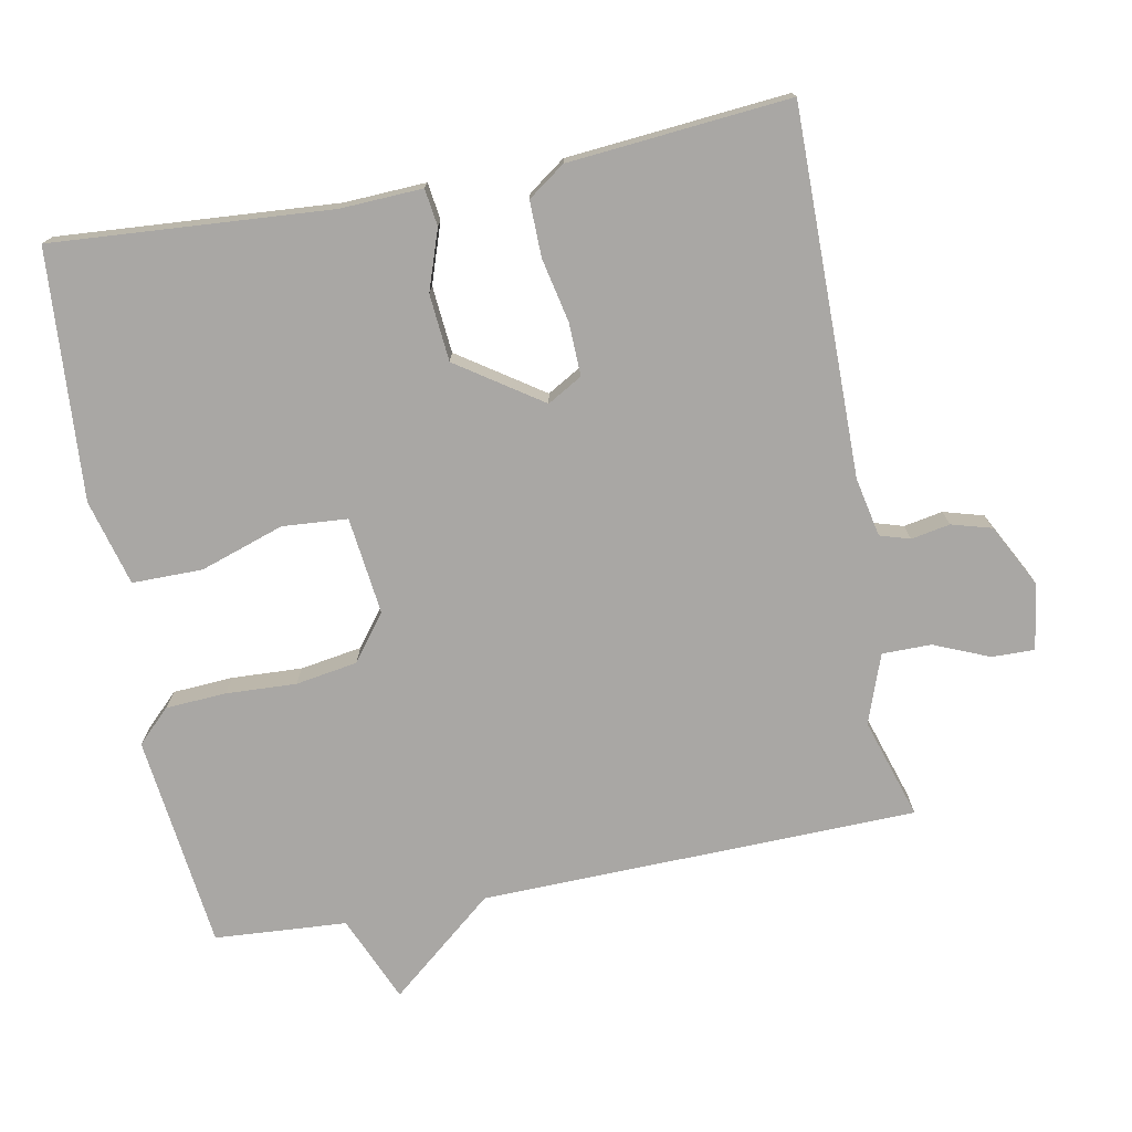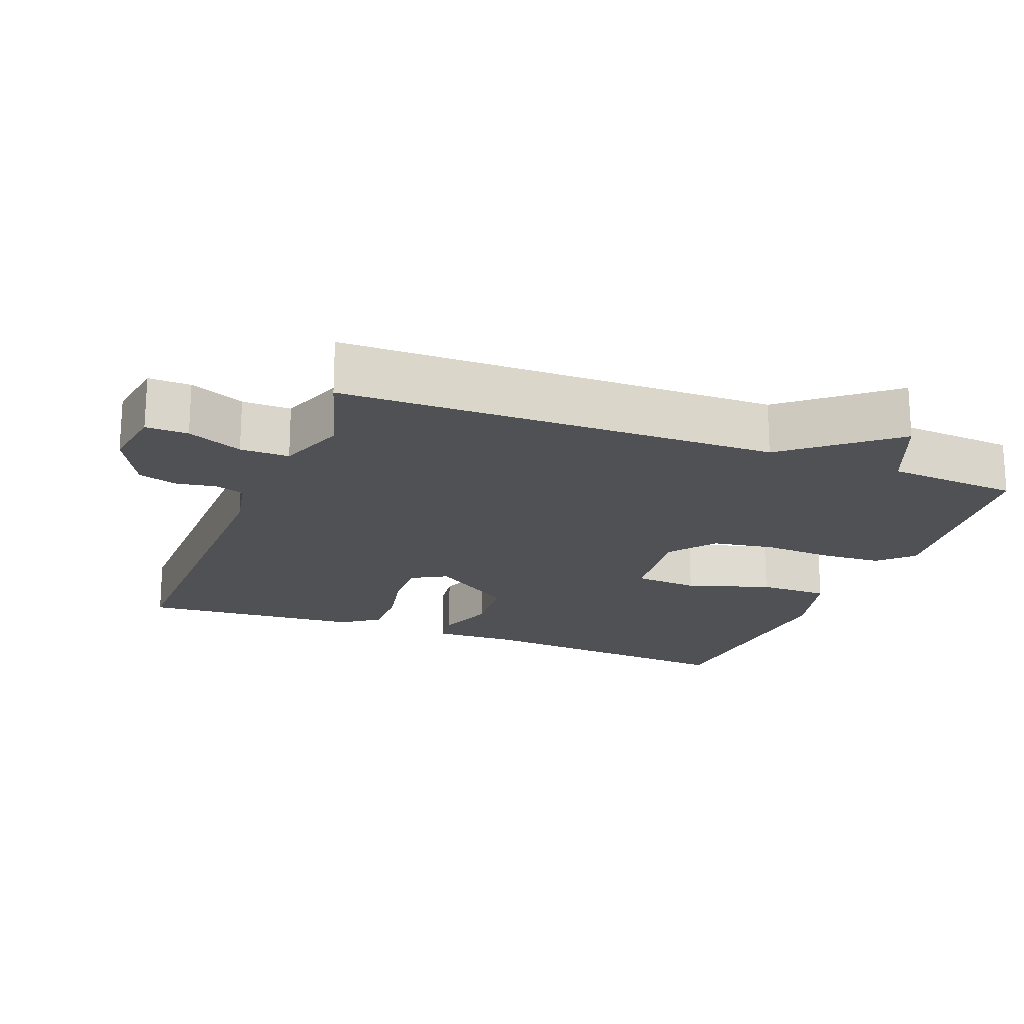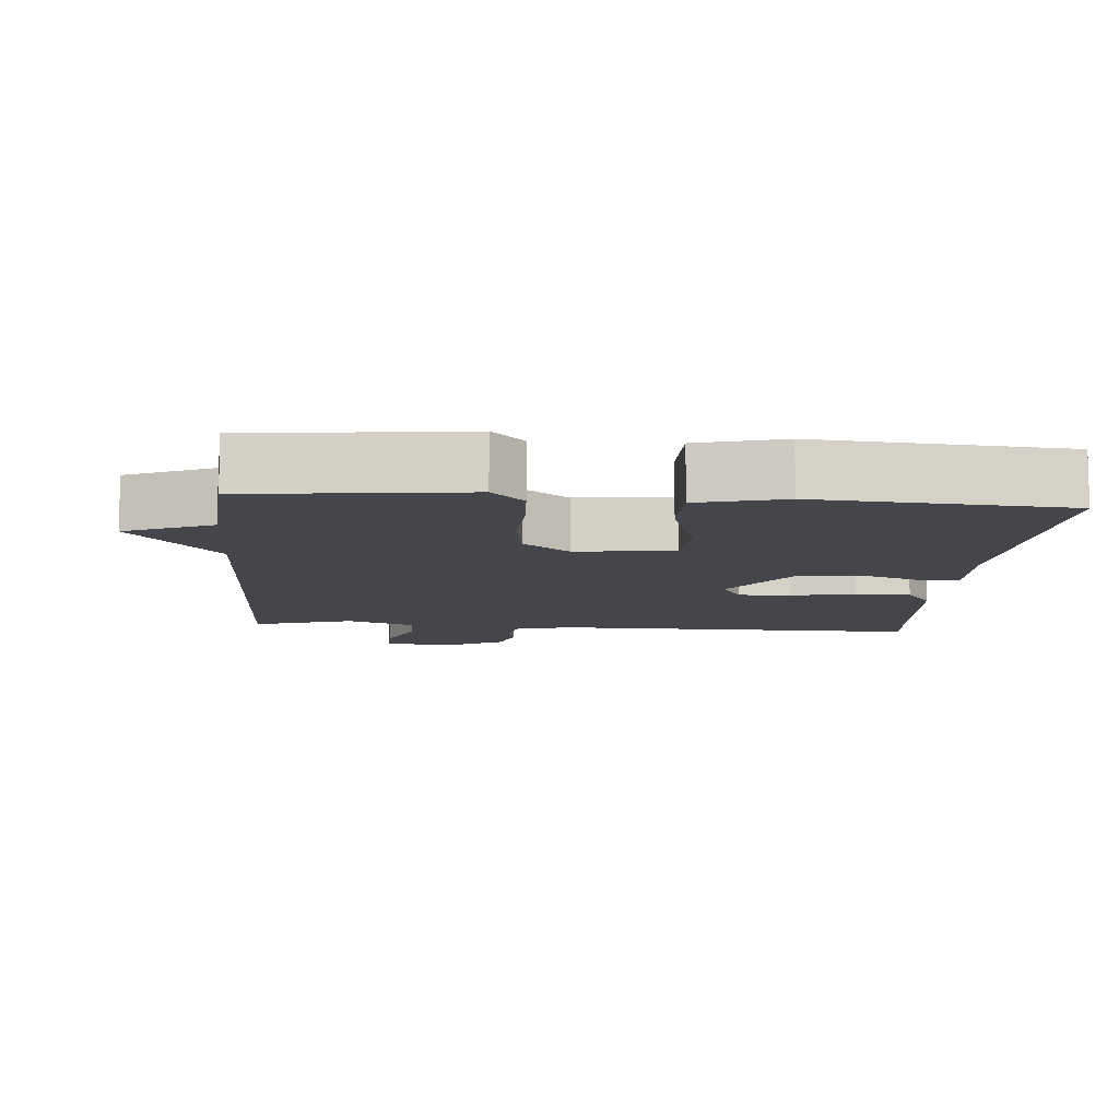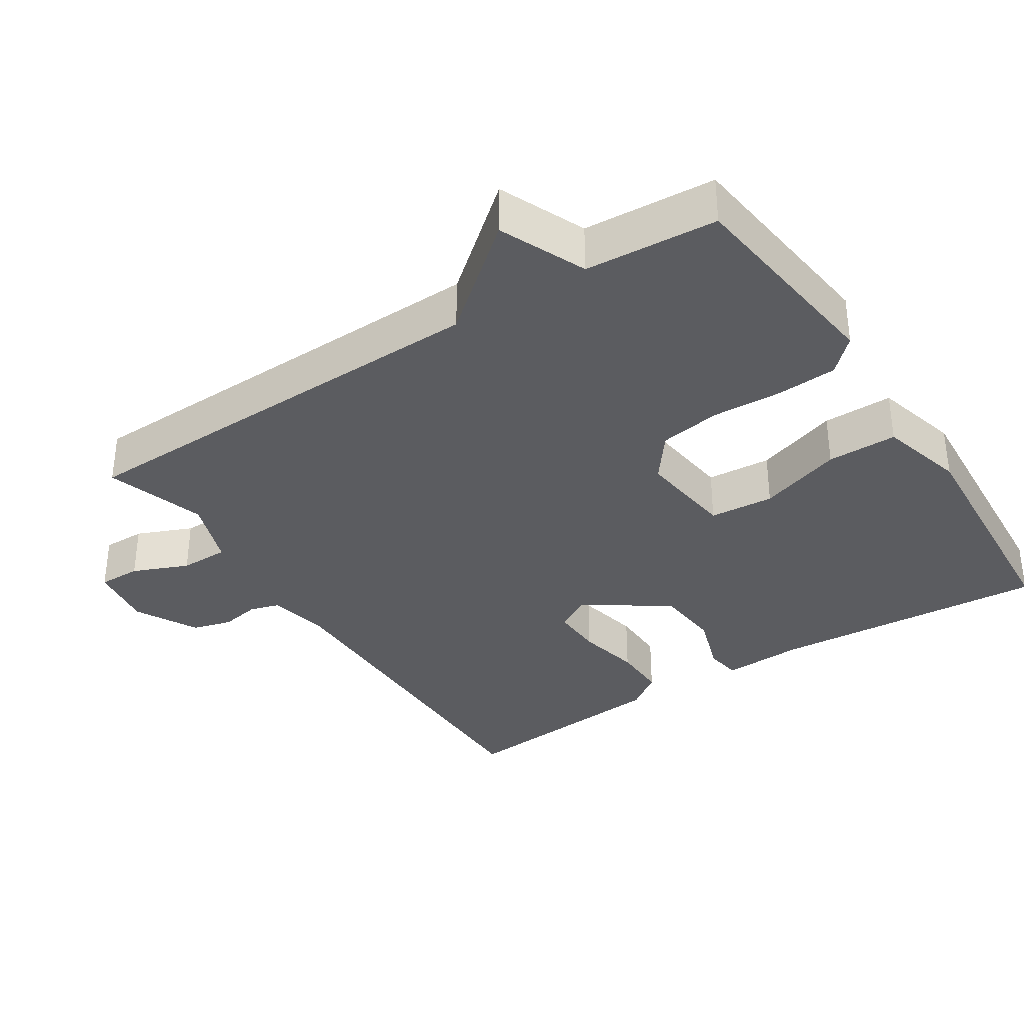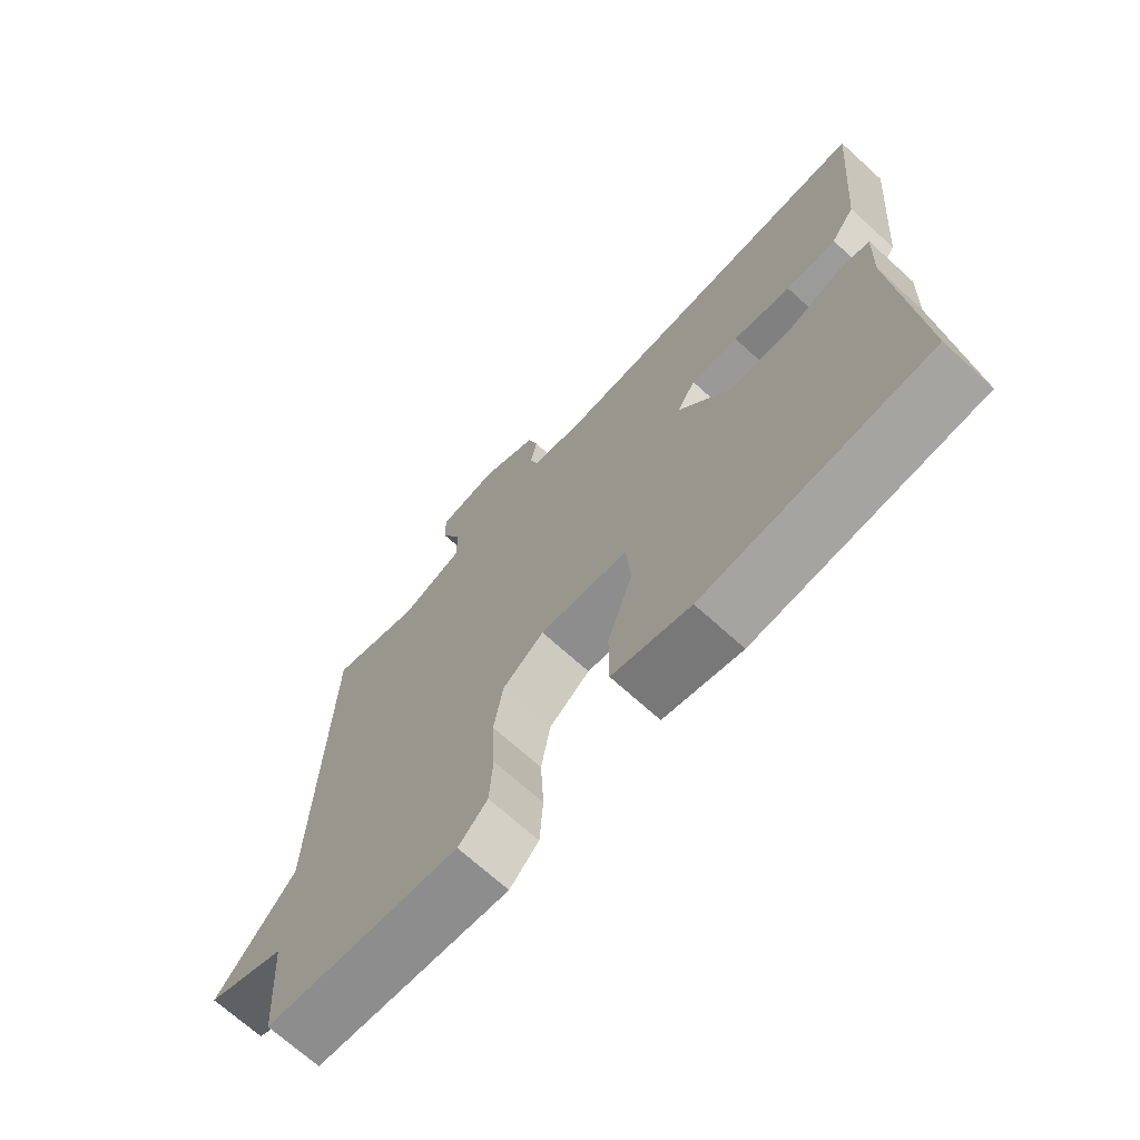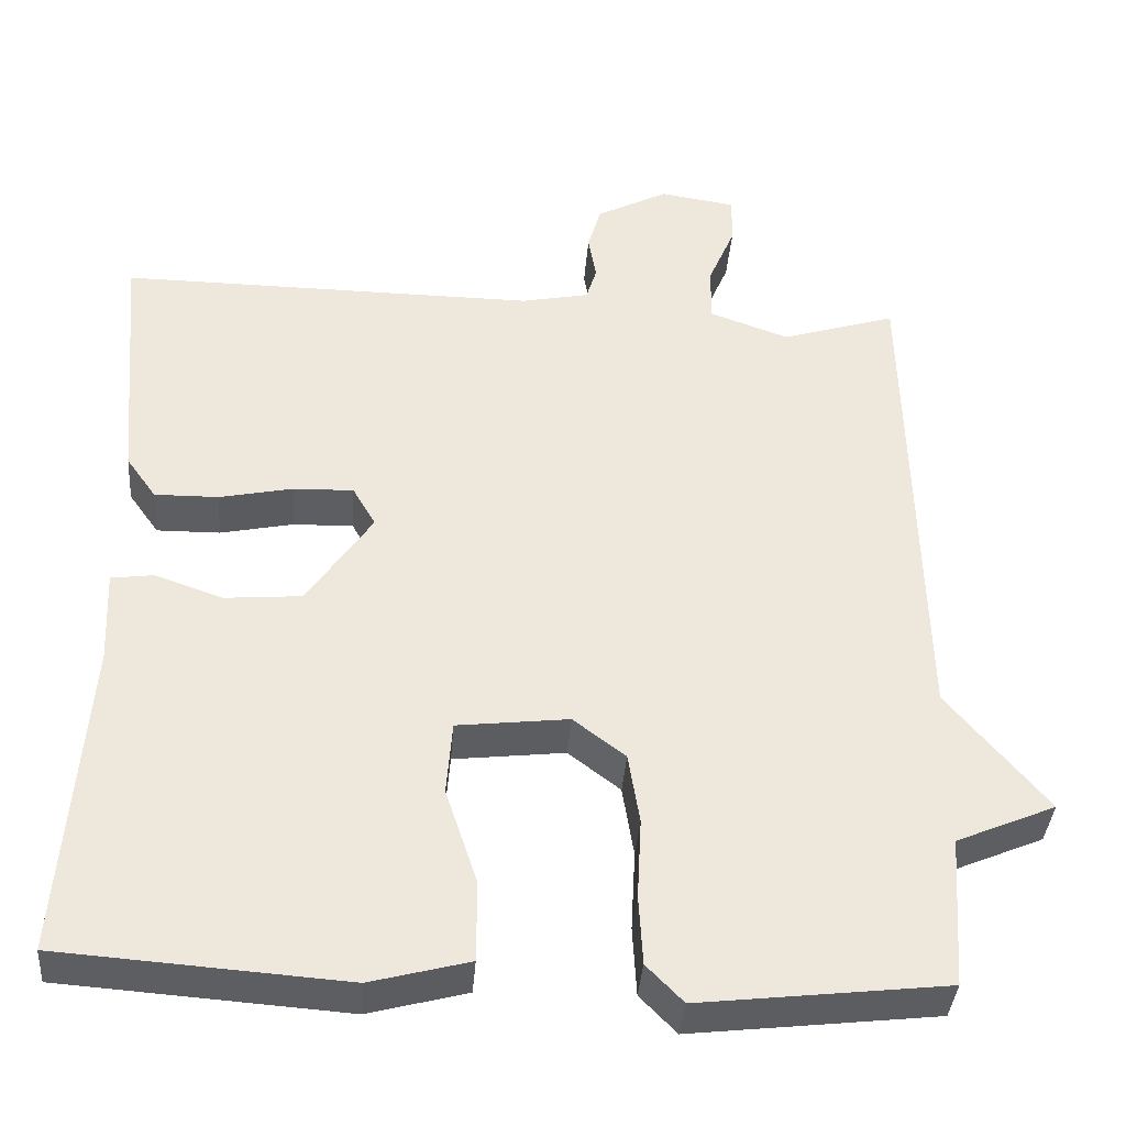
<metadata>
{"format":"obj","ext":"obj","renderer":"f3d","projection":"perspective","resolution":1024,"background":"white","views":[{"elev":-74.7,"azim":-79.1,"up":"+Y"},{"elev":-19.5,"azim":68.7,"up":"+Y"},{"elev":-10.0,"azim":175.3,"up":"+Y"},{"elev":-34.9,"azim":123.1,"up":"+Y"},{"elev":-70.2,"azim":-132.2,"up":"+Z"},{"elev":-38.1,"azim":-4.4,"up":"+Z"}]}
</metadata>
<code>
v -0.5 0.07 -0.5
v -0.471 0.07 -0.109
v -0.476 0.07 0.006
v -0.424 0.07 0.013
v -0.34 0.07 -0.016
v -0.246 0.07 -0.008
v -0.166 0.07 0.11
v -0.194 0.07 0.159
v -0.268 0.07 0.157
v -0.358 0.07 0.138
v -0.436 0.07 0.137
v -0.473 0.07 0.189
v -0.5 0.07 0.5
v 0.013 0.07 0.496
v 0.096 0.07 0.513
v 0.109 0.07 0.555
v 0.099 0.07 0.61
v 0.115 0.07 0.666
v 0.203 0.07 0.712
v 0.296 0.07 0.698
v 0.295 0.07 0.638
v 0.262 0.07 0.56
v 0.262 0.07 0.491
v 0.359 0.07 0.456
v 0.5 0.07 0.5
v 0.513 0.07 -0.114
v 0.635 0.07 -0.262
v 0.513 0.07 -0.314
v 0.5 0.07 -0.5
v 0.198 0.07 -0.535
v 0.153 0.07 -0.489
v 0.148 0.07 -0.404
v 0.153 0.07 -0.305
v 0.139 0.07 -0.218
v 0.075 0.07 -0.169
v -0.062 0.07 -0.185
v -0.069 0.07 -0.276
v -0.03 0.07 -0.394
v -0.03 0.07 -0.493
v -0.151 0.07 -0.525
v -0.5 0 -0.5
v -0.471 0 -0.109
v -0.476 0 0.006
v -0.424 0 0.013
v -0.34 0 -0.016
v -0.246 0 -0.008
v -0.166 0 0.11
v -0.194 0 0.159
v -0.268 0 0.157
v -0.358 0 0.138
v -0.436 0 0.137
v -0.473 0 0.189
v -0.5 0 0.5
v 0.013 0 0.496
v 0.096 0 0.513
v 0.109 0 0.555
v 0.099 0 0.61
v 0.115 0 0.666
v 0.203 0 0.712
v 0.296 0 0.698
v 0.295 0 0.638
v 0.262 0 0.56
v 0.262 0 0.491
v 0.359 0 0.456
v 0.5 0 0.5
v 0.513 0 -0.114
v 0.635 0 -0.262
v 0.513 0 -0.314
v 0.5 0 -0.5
v 0.198 0 -0.535
v 0.153 0 -0.489
v 0.148 0 -0.404
v 0.153 0 -0.305
v 0.139 0 -0.218
v 0.075 0 -0.169
v -0.062 0 -0.185
v -0.069 0 -0.276
v -0.03 0 -0.394
v -0.03 0 -0.493
v -0.151 0 -0.525
f 40 1 2
f 39 40 2
f 38 39 2
f 37 38 2
f 3 4 5
f 2 3 5
f 37 2 5
f 36 37 5
f 35 36 5 6
f 31 32 33
f 30 31 33
f 29 30 33
f 28 29 33
f 28 33 34
f 27 28 34
f 26 27 34
f 26 34 35
f 25 26 35
f 24 25 35
f 20 21 22
f 19 20 22
f 18 19 22
f 17 18 22
f 16 17 22
f 15 16 22 23
f 23 24 35
f 15 23 35
f 14 15 35
f 12 13 14
f 11 12 14
f 10 11 14
f 9 10 14
f 35 6 7
f 35 7 8
f 14 35 8
f 8 9 14
f 42 41 80
f 42 80 79
f 42 79 78
f 42 78 77
f 45 44 43
f 45 43 42
f 45 42 77
f 45 77 76
f 46 45 76 75
f 73 72 71
f 73 71 70
f 73 70 69
f 73 69 68
f 74 73 68
f 74 68 67
f 74 67 66
f 75 74 66
f 75 66 65
f 75 65 64
f 62 61 60
f 62 60 59
f 62 59 58
f 62 58 57
f 62 57 56
f 63 62 56 55
f 75 64 63
f 75 63 55
f 75 55 54
f 54 53 52
f 54 52 51
f 54 51 50
f 54 50 49
f 47 46 75
f 48 47 75
f 48 75 54
f 54 49 48
f 1 41 42 2
f 2 42 43 3
f 3 43 44 4
f 4 44 45 5
f 5 45 46 6
f 6 46 47 7
f 7 47 48 8
f 8 48 49 9
f 9 49 50 10
f 10 50 51 11
f 11 51 52 12
f 12 52 53 13
f 13 53 54 14
f 14 54 55 15
f 15 55 56 16
f 16 56 57 17
f 17 57 58 18
f 18 58 59 19
f 19 59 60 20
f 20 60 61 21
f 21 61 62 22
f 22 62 63 23
f 23 63 64 24
f 24 64 65 25
f 25 65 66 26
f 26 66 67 27
f 27 67 68 28
f 28 68 69 29
f 29 69 70 30
f 30 70 71 31
f 31 71 72 32
f 32 72 73 33
f 33 73 74 34
f 34 74 75 35
f 35 75 76 36
f 36 76 77 37
f 37 77 78 38
f 38 78 79 39
f 39 79 80 40
f 40 80 41 1

</code>
